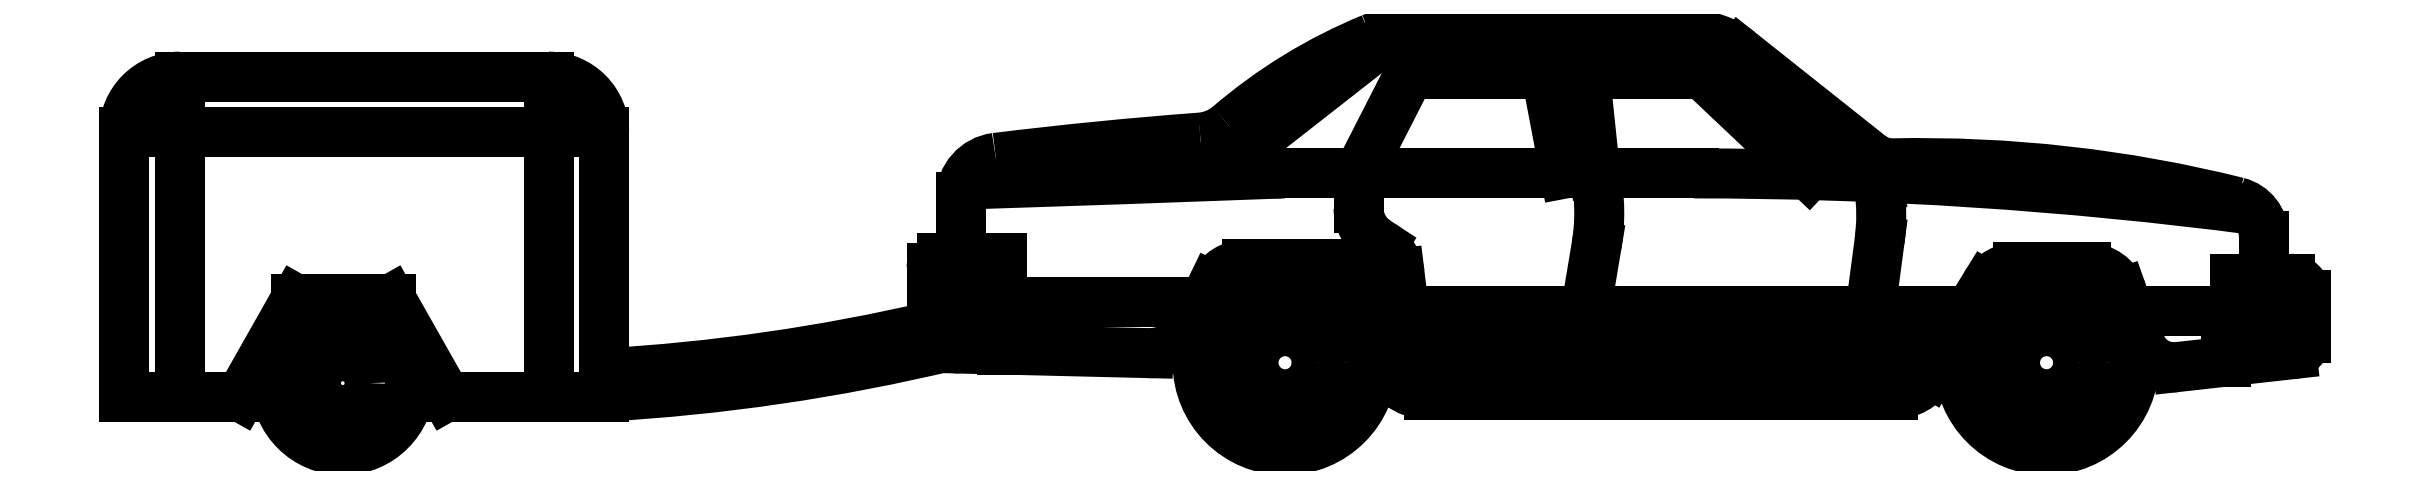
<metadata>
{"format":"dxf","ext":"dxf","renderer":"ezdxf+matplotlib","layout":"modelspace","background":"white","min_lineweight":24,"dpi":150}
</metadata>
<code>
0
SECTION
2
ENTITIES
0
ARC
8
LAYER01
10
-564.2
20
-592.7
30
0
40
807.2
50
51.72
51
53.73
0
LINE
8
LAYER01
10
-84.93
20
59.73
30
0
11
-65.32
21
44.16
31
0
0
ARC
8
LAYER01
10
-91.74
20
-605.2
30
0
40
646.8
50
82.57
51
90
0
LINE
8
LAYER01
10
-131.6
20
8.351
30
0
11
-61.93
21
8.351
31
0
0
LINE
8
LAYER01
10
-140.4
20
20.84
30
0
11
-50.47
21
20.84
31
0
0
LINE
8
LAYER01
10
-138.5
20
13.36
30
0
11
-55.09
21
13.36
31
0
0
ARC
8
LAYER01
10
-195.8
20
37.95
30
0
40
5.95
50
97.05
51
180
0
LINE
8
LAYER01
10
-204.7
20
28.85
30
0
11
-195.6
21
28.85
31
0
0
LINE
8
LAYER01
10
-201.8
20
15.25
30
0
11
-173.6
21
14.57
31
0
0
ARC
8
LAYER01
10
-554
20
1.082e+04
30
0
40
1.079e+04
50
271.9
51
272.1
0
LINE
8
LAYER01
10
-165.2
20
22.25
30
0
11
-206.1
21
22.25
31
0
0
LINE
8
LAYER01
10
-255.3
20
8.032
30
0
11
-255.3
21
47.7
31
0
0
LINE
8
LAYER01
10
-263.6
20
56.03
30
0
11
-263.6
21
8.032
31
0
0
LINE
8
LAYER01
10
-327.3
20
47.7
30
0
11
-327.3
21
8.032
31
0
0
LINE
8
LAYER01
10
-318.9
20
56.03
30
0
11
-318.9
21
8.032
31
0
0
LINE
8
LAYER01
10
-201.7
20
30.34
30
0
11
-201.7
21
37.95
31
0
0
LINE
8
LAYER01
10
-279
20
8.032
30
0
11
-255.3
21
8.032
31
0
0
CIRCLE
8
LAYER01
10
-294.5
20
10.06
30
0
40
10.06
0
CIRCLE
8
LAYER01
10
-294.5
20
10.06
30
0
40
4.046
0
LINE
8
LAYER01
10
-301.5
20
22.64
30
0
11
-287.2
21
22.64
31
0
0
LINE
8
LAYER01
10
-309.8
20
8.032
30
0
11
-327.3
21
8.032
31
0
0
LINE
8
LAYER01
10
-309.8
20
8.032
30
0
11
-301.5
21
22.64
31
0
0
LINE
8
LAYER01
10
-279
20
8.032
30
0
11
-287.2
21
22.64
31
0
0
ARC
8
LAYER01
10
-271.8
20
300.9
30
0
40
289.9
50
273.3
51
283.1
0
ARC
8
LAYER01
10
-271.8
20
300.9
30
0
40
293.4
50
273.2
51
283.5
0
ARC
8
LAYER01
10
-203.2
20
30.34
30
0
40
1.488
50
270
51
0
0
ARC
8
LAYER01
10
-204.7
20
27.37
30
0
40
1.488
50
90
51
180
0
LINE
8
LAYER01
10
-206.1
20
19.71
30
0
11
-206.1
21
27.37
31
0
0
ARC
8
LAYER01
10
-201.7
20
19.71
30
0
40
4.463
50
180
51
268.6
0
LINE
8
LAYER01
10
-263.6
20
56.03
30
0
11
-318.9
21
56.03
31
0
0
LINE
8
LAYER01
10
-255.3
20
47.7
30
0
11
-327.3
21
47.7
31
0
0
ARC
8
LAYER01
10
-318.9
20
47.7
30
0
40
8.331
50
90
51
180
0
ARC
8
LAYER01
10
-263.6
20
47.7
30
0
40
8.331
50
0
51
90
0
ARC
8
LAYER01
10
-135.8
20
35.57
30
0
40
29.75
50
350.5
51
11.28
0
LINE
8
LAYER01
10
-142.1
20
41.52
30
0
11
-142.1
21
36.29
31
0
0
ARC
8
LAYER01
10
-141.9
20
25.8
30
0
40
5.95
50
6.928
51
56.83
0
ARC
8
LAYER01
10
-131.6
20
15.66
30
0
40
7.31
50
194
51
270
0
ARC
8
LAYER01
10
-173.5
20
21.88
30
0
40
7.31
50
268.6
51
334.4
0
LINE
8
LAYER01
10
-195.6
20
15.1
30
0
11
-195.6
21
28.85
31
0
0
LINE
8
LAYER01
10
-139.4
20
31.31
30
0
11
-138.6
21
30.78
31
0
0
ARC
8
LAYER01
10
-146.6
20
22.16
30
0
40
5.715
50
14.04
51
90
0
ARC
8
LAYER01
10
-136.1
20
36.29
30
0
40
5.95
50
180
51
236.8
0
LINE
8
LAYER01
10
-138.7
20
13.89
30
0
11
-141.1
21
23.55
31
0
0
LINE
8
LAYER01
10
-166.9
20
18.72
30
0
11
-164.1
21
24.63
31
0
0
ARC
8
LAYER01
10
-158.9
20
22.16
30
0
40
5.715
50
90
51
154.4
0
CIRCLE
8
LAYER01
10
-153.1
20
13.13
30
0
40
8.796
0
CIRCLE
8
LAYER01
10
-153.1
20
13.13
30
0
40
13.13
0
CIRCLE
8
LAYER01
10
-153.1
20
13.13
30
0
40
4.74
0
LINE
8
LAYER01
10
-158.9
20
27.88
30
0
11
-146.6
21
27.88
31
0
0
LINE
8
LAYER01
10
-109.3
20
13.36
30
0
11
-106.4
21
30.66
31
0
0
LINE
8
LAYER01
10
-134.3
20
12.76
30
0
11
-136
21
26.52
31
0
0
ARC
8
LAYER01
10
-137.3
20
54.87
30
0
40
7.438
50
90
51
112.3
0
LINE
8
LAYER01
10
-142.1
20
41.52
30
0
11
-134.5
21
56.45
31
0
0
LINE
8
LAYER01
10
-160.7
20
44.06
30
0
11
-137.3
21
62.31
31
0
0
LINE
8
LAYER01
10
-153.7
20
41.52
30
0
11
-91.74
21
41.52
31
0
0
ARC
8
LAYER01
10
-118.7
20
-585.3
30
0
40
633.9
50
94.26
51
97.05
0
ARC
8
LAYER01
10
-166.4
20
54.31
30
0
40
7.438
50
274.3
51
310.6
0
ARC
8
LAYER01
10
-153.7
20
52.5
30
0
40
10.98
50
207.1
51
270
0
ARC
8
LAYER01
10
-110.3
20
-11.05
30
0
40
78.71
50
112.3
51
130.6
0
LINE
8
LAYER01
10
-90.58
20
56.45
30
0
11
-108.2
21
56.45
31
0
0
LINE
8
LAYER01
10
-137.3
20
62.31
30
0
11
-92.33
21
62.31
31
0
0
LINE
8
LAYER01
10
-106.6
20
41.52
30
0
11
-106.6
21
41.38
31
0
0
LINE
8
LAYER01
10
-111.1
20
41.52
30
0
11
-114
21
56.45
31
0
0
LINE
8
LAYER01
10
-108.2
20
56.45
30
0
11
-106.6
21
41.52
31
0
0
LINE
8
LAYER01
10
-114
20
56.45
30
0
11
-134.5
21
56.45
31
0
0
ARC
8
LAYER01
10
-76.5
20
56.63
30
0
40
10.33
50
157.8
51
172
0
LINE
8
LAYER01
10
-74.56
20
41.29
30
0
11
-90.58
21
56.45
31
0
0
ARC
8
LAYER01
10
-92.33
20
50.41
30
0
40
11.9
50
51.55
51
90
0
ARC
8
LAYER01
10
-93.45
20
35.25
30
0
40
29.75
50
352.5
51
8.498
0
ARC
8
LAYER01
10
-11.51
20
32.16
30
0
40
5.201
50
0
51
75.95
0
LINE
8
LAYER01
10
-19.22
20
12.48
30
0
11
-2.115
21
14.4
31
0
0
LINE
8
LAYER01
10
-26.57
20
20.84
30
0
11
0
21
20.84
31
0
0
LINE
8
LAYER01
10
-10.62
20
25.71
30
0
11
-2.38
21
25.71
31
0
0
CIRCLE
8
LAYER01
10
-38.9
20
13.13
30
0
40
13.13
0
CIRCLE
8
LAYER01
10
-38.9
20
13.13
30
0
40
8.796
0
CIRCLE
8
LAYER01
10
-38.9
20
13.13
30
0
40
4.74
0
LINE
8
LAYER01
10
-43.22
20
27.42
30
0
11
-32.94
21
27.42
31
0
0
ARC
8
LAYER01
10
-43.22
20
21.7
30
0
40
5.717
50
90
51
148.3
0
LINE
8
LAYER01
10
-56.22
20
11.53
30
0
11
-48.08
21
24.71
31
0
0
LINE
8
LAYER01
10
-66.34
20
13.36
30
0
11
-63.96
21
31.35
31
0
0
ARC
8
LAYER01
10
-61.93
20
15.06
30
0
40
6.708
50
270
51
328.3
0
LINE
8
LAYER01
10
-10.62
20
20.84
30
0
11
-10.62
21
25.71
31
0
0
ARC
8
LAYER01
10
-32.94
20
21.7
30
0
40
5.717
50
19.45
51
90
0
ARC
8
LAYER01
10
-19.82
20
17.81
30
0
40
5.355
50
199.4
51
276.4
0
LINE
8
LAYER01
10
-11.92
20
13.3
30
0
11
-11.92
21
20.84
31
0
0
LINE
8
LAYER01
10
-24.87
20
16.02
30
0
11
-27.55
21
23.6
31
0
0
LINE
8
LAYER01
10
-6.313
20
28.09
30
0
11
-6.313
21
32.16
31
0
0
ARC
8
LAYER01
10
-3.933
20
28.09
30
0
40
2.38
50
180
51
270
0
ARC
8
LAYER01
10
-2.38
20
23.33
30
0
40
2.38
50
0
51
90
0
ARC
8
LAYER01
10
-2.38
20
16.76
30
0
40
2.38
50
276.4
51
0
0
LINE
8
LAYER01
10
0
20
16.76
30
0
11
0
21
23.33
31
0
0
ARC
8
LAYER01
10
-57.89
20
-153.1
30
0
40
196.2
50
75.95
51
91.19
0
ARC
8
LAYER01
10
-62.09
20
48.23
30
0
40
5.201
50
231.5
51
271.2
0
ARC
8
LAYER01
10
-67.56
20
43.99
30
0
40
4.528
50
317.5
51
349.1
0
LINE
8
LAYER01
10
-64.03
20
39.65
30
0
11
-64.22
21
40.93
31
0
0
ENDSEC
0
EOF

</code>
